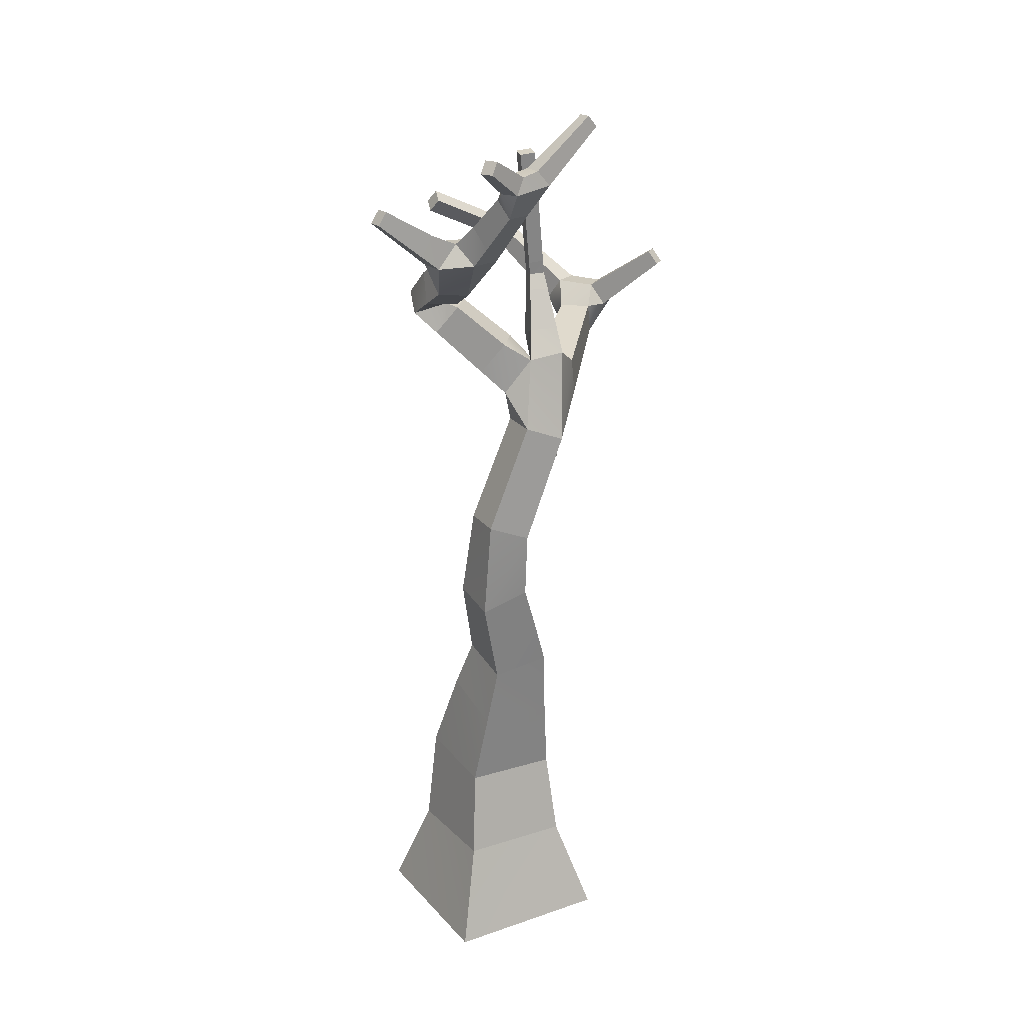
<metadata>
{"format":"obj","ext":"obj","renderer":"f3d","projection":"perspective","resolution":1024,"background":"white","views":[{"elev":23.0,"azim":-120.7,"up":"+Z"}]}
</metadata>
<code>
o lowpoly
v -1.107 -0.8924 -0.02039
v -1.094 1.07 -0.02098
v 0.869 1.057 -0.01853
v 0.8553 -0.9061 -0.01795
v 2.042 -1.258 8.727
v 2.182 -1.38 8.775
v 2.08 -1.439 8.927
v 1.94 -1.316 8.879
v 0.1572 -2.689 8.623
v 0.03498 -2.54 8.628
v 0.1268 -2.47 8.782
v 0.249 -2.618 8.776
v -0.766 -0.3534 3.777
v -0.7354 0.3429 3.69
v -0.04705 0.33 3.829
v -0.07761 -0.3664 3.916
v -0.5761 -0.5196 2.082
v -0.5659 0.5966 2.125
v 0.5486 0.5836 2.197
v 0.5384 -0.5325 2.155
v 2.064 -0.2832 9.192
v 2.225 -0.3326 9.284
v 2.12 -0.3999 9.431
v 1.959 -0.3505 9.338
v 0.248 0.9327 8.442
v 0.5942 0.8039 8.613
v 0.4075 0.4628 8.734
v 0.06126 0.5916 8.563
v -0.6839 1.856 9.855
v -0.504 1.863 9.847
v -0.4938 1.759 9.994
v -0.6737 1.752 10
v -1.496 -0.4474 10.92
v -1.66 -0.4451 10.93
v -1.653 -0.339 11.05
v -1.489 -0.3413 11.04
v -1.898 1.059 10.58
v -1.745 1.119 10.57
v -1.707 1.037 10.71
v -1.859 0.9764 10.71
v -0.000601 -0.5224 8.809
v -0.04879 -0.6957 8.819
v -0.2202 -0.6465 8.844
v -0.172 -0.4732 8.834
v -0.08911 -0.327 10.38
v -0.1369 -0.4997 10.4
v -0.3103 -0.4534 10.38
v -0.2625 -0.2807 10.36
v 0.3935 -0.5774 6.366
v 0.4819 -0.5544 6.362
v 0.502 -0.6228 6.419
v 0.4136 -0.6457 6.423
v 0.9566 -1.507 5.848
v 0.8823 -1.56 5.852
v 0.8861 -1.56 5.943
v 0.9604 -1.507 5.94
v 1.157 -1.483 6.38
v 1.095 -1.55 6.382
v 1.06 -1.515 6.459
v 1.122 -1.448 6.456
v -0.7757 -0.5644 1.102
v -0.7659 0.7375 1.133
v 0.5347 0.7292 1.068
v 0.5249 -0.5727 1.037
v -0.2893 -0.4014 7.815
v -0.3542 -0.7309 7.795
v -0.7051 -0.627 7.938
v -0.6497 -0.198 7.895
v -0.1718 -0.4046 8.094
v -0.2636 -0.72 8.098
v -0.557 -0.6331 8.218
v -0.4652 -0.3177 8.214
v -0.1105 -0.4476 8.351
v -0.1871 -0.7107 8.354
v -0.4318 -0.6383 8.454
v -0.3552 -0.3752 8.45
v -0.0555 -0.4862 8.581
v -0.1184 -0.7025 8.583
v -0.3196 -0.6429 8.665
v -0.2566 -0.4267 8.663
v -1.793 0.6783 10.28
v -1.582 0.7621 10.27
v -1.529 0.6487 10.46
v -1.739 0.5648 10.47
v -1.831 0.8158 10.39
v -1.641 0.8912 10.38
v -1.593 0.7891 10.55
v -1.783 0.7136 10.56
v -1.865 0.9409 10.49
v -1.695 1.009 10.48
v -1.651 0.9169 10.63
v -1.822 0.849 10.64
v -1.477 0.2033 10.32
v -1.712 0.2065 10.33
v -1.702 0.3584 10.51
v -1.467 0.3551 10.5
v -1.481 0.05446 10.46
v -1.7 0.05753 10.47
v -1.691 0.199 10.63
v -1.472 0.1959 10.62
v -1.485 -0.08093 10.58
v -1.689 -0.07807 10.59
v -1.681 0.05383 10.75
v -1.477 0.05097 10.74
v -1.489 -0.2083 10.7
v -1.679 -0.2056 10.71
v -1.671 -0.08269 10.85
v -1.481 -0.08536 10.84
v -1.493 -0.33 10.81
v -1.67 -0.3275 10.82
v -1.662 -0.2132 10.95
v -1.485 -0.2156 10.95
v -0.9313 0.45 9.304
v -1.001 0.7893 9.307
v -0.7425 0.8892 9.528
v -0.6832 0.499 9.541
v -1.132 0.4192 9.539
v -1.197 0.7342 9.542
v -0.967 0.7797 9.762
v -0.902 0.4647 9.759
v -1.317 0.3909 9.755
v -1.377 0.6835 9.757
v -1.163 0.7258 9.962
v -1.103 0.4332 9.959
v -1.492 0.3641 9.959
v -1.548 0.6355 9.962
v -1.349 0.6748 10.15
v -1.293 0.4033 10.15
v -0.7499 1.124 9.254
v -0.4328 1.136 9.241
v -0.4147 0.9523 9.499
v -0.7306 1.338 9.43
v -0.4536 1.349 9.418
v -0.4378 1.189 9.644
v -0.7148 1.178 9.656
v -0.7138 1.525 9.583
v -0.4718 1.534 9.573
v -0.458 1.394 9.77
v -0.7 1.385 9.781
v -0.6983 1.696 9.723
v -0.4885 1.704 9.714
v -0.4765 1.583 9.886
v -0.6864 1.574 9.894
v -0.06901 0.9297 8.641
v 0.1332 0.8586 8.976
v 0.09536 0.4679 8.915
v -0.1068 0.539 8.581
v -0.3661 0.9251 8.826
v -0.1688 0.8558 9.152
v -0.2057 0.4746 9.093
v -0.403 0.544 8.767
v -0.524 0.09303 7.482
v -0.1541 -0.21 7.467
v -0.3199 0.3142 7.735
v 0.03545 0.02313 7.72
v -0.1376 -0.2067 8.078
v -0.4929 0.08444 8.093
v -0.1255 0.5249 7.975
v 0.216 0.2452 7.961
v 0.04974 0.02439 8.305
v -0.2917 0.3041 8.32
v 0.06293 0.7291 8.208
v 0.391 0.4604 8.194
v 0.2312 0.2483 8.525
v -0.09677 0.517 8.539
v 2.038 -1.122 8.788
v 2.199 -1.171 8.881
v 2.094 -1.239 9.027
v 1.933 -1.189 8.935
v 2.043 -0.9542 8.869
v 2.204 -1.004 8.961
v 2.1 -1.071 9.108
v 1.938 -1.022 9.016
v 2.048 -0.7865 8.95
v 2.209 -0.8359 9.042
v 2.105 -0.9032 9.189
v 1.943 -0.8538 9.096
v 2.053 -0.6187 9.03
v 2.215 -0.6681 9.123
v 2.11 -0.7354 9.269
v 1.949 -0.686 9.177
v 2.058 -0.451 9.111
v 2.22 -0.5004 9.204
v 2.115 -0.5677 9.35
v 1.954 -0.5183 9.258
v 1.2 -1.603 8.036
v 1.338 -1.872 8.031
v 1.187 -1.955 8.28
v 1.049 -1.686 8.285
v 1.403 -1.517 8.204
v 1.529 -1.763 8.199
v 1.391 -1.839 8.426
v 1.265 -1.593 8.432
v 1.584 -1.44 8.353
v 1.7 -1.666 8.349
v 1.574 -1.735 8.557
v 1.458 -1.51 8.562
v 1.753 -1.369 8.492
v 1.859 -1.575 8.488
v 1.743 -1.639 8.679
v 1.637 -1.432 8.683
v 1.912 -1.301 8.624
v 2.009 -1.489 8.62
v 1.903 -1.547 8.794
v 1.807 -1.359 8.798
v 0.7168 -2.275 8.033
v 0.528 -2.046 8.041
v 0.67 -1.937 8.279
v 0.8588 -2.167 8.271
v 0.5573 -2.393 8.201
v 0.3875 -2.187 8.209
v 0.5151 -2.089 8.422
v 0.6849 -2.295 8.415
v 0.4148 -2.498 8.351
v 0.262 -2.313 8.358
v 0.3769 -2.225 8.55
v 0.5297 -2.41 8.544
v 0.2825 -2.596 8.491
v 0.1454 -2.43 8.497
v 0.2484 -2.351 8.669
v 0.3855 -2.517 8.663
v -0.1109 -0.6489 7.274
v -0.4313 -0.9844 7.288
v -0.5066 -0.8942 7.737
v -0.1862 -0.5588 7.723
v 0.1524 -0.9155 7.386
v -0.1485 -1.23 7.399
v -0.2192 -1.146 7.821
v 0.08168 -0.8308 7.808
v 0.3942 -1.16 7.489
v 0.1113 -1.456 7.502
v 0.04484 -1.377 7.898
v 0.3277 -1.081 7.886
v 0.6231 -1.392 7.587
v 0.3572 -1.67 7.598
v 0.2948 -1.596 7.971
v 0.5606 -1.317 7.96
v 0.8429 -1.615 7.681
v 0.5933 -1.876 7.691
v 0.5347 -1.806 8.041
v 0.7842 -1.544 8.031
v -0.4501 -0.06352 5.669
v -0.9527 0.0231 5.657
v -0.8878 0.5208 5.866
v -0.3479 0.4601 5.844
v -0.4197 -0.2084 6.057
v -0.9484 -0.1489 6.08
v -0.8848 0.3384 6.285
v -0.3561 0.279 6.262
v -0.4264 -0.3748 6.469
v -0.9442 -0.3165 6.491
v -0.882 0.1608 6.692
v -0.3642 0.1025 6.67
v -0.4331 -0.5383 6.874
v -0.9401 -0.4812 6.896
v -0.8792 -0.01382 7.092
v -0.3721 -0.07087 7.071
v -0.8389 -0.1488 4.396
v -0.7932 0.4727 4.22
v -0.1548 0.4564 4.328
v -0.2005 -0.165 4.504
v -0.8917 0.01571 4.875
v -0.8493 0.5919 4.711
v -0.2574 0.5768 4.811
v -0.2998 0.000618 4.975
v -0.6705 -0.4258 2.972
v -0.6613 0.4549 2.997
v 0.1963 0.4401 3.199
v 0.1871 -0.4407 3.174
v -0.009735 -0.4997 8.997
v -0.05751 -0.6724 9.016
v -0.2309 -0.6261 9
v -0.1832 -0.4534 8.982
v -0.01966 -0.4781 9.17
v -0.06744 -0.6508 9.189
v -0.2409 -0.6045 9.173
v -0.1931 -0.4318 9.154
v -0.02958 -0.4565 9.342
v -0.07736 -0.6292 9.361
v -0.2508 -0.5829 9.345
v -0.203 -0.4102 9.326
v -0.0395 -0.4349 9.515
v -0.08728 -0.6076 9.533
v -0.2607 -0.5614 9.518
v -0.2129 -0.3887 9.499
v -0.04942 -0.4133 9.687
v -0.0972 -0.586 9.706
v -0.2706 -0.5398 9.69
v -0.2228 -0.3671 9.671
v -0.05935 -0.3917 9.859
v -0.1071 -0.5644 9.878
v -0.2806 -0.5182 9.862
v -0.2328 -0.3455 9.844
v -0.06927 -0.3701 10.03
v -0.117 -0.5428 10.05
v -0.2905 -0.4966 10.03
v -0.2427 -0.3239 10.02
v -0.07919 -0.3485 10.2
v -0.127 -0.5212 10.22
v -0.3004 -0.475 10.21
v -0.2526 -0.3023 10.19
v -0.07479 0.06908 5.277
v -0.4113 -0.2046 5.292
v -0.151 0.1843 5.689
v 0.1007 -0.1943 5.42
v -0.182 -0.4242 5.432
v -0.246 -0.3274 5.778
v 0.03673 -0.0975 5.766
v 0.2466 -0.4131 5.539
v 0.008464 -0.6067 5.549
v -0.04544 -0.5252 5.84
v 0.1927 -0.3316 5.83
v 0.376 -0.6073 5.644
v 0.1775 -0.7687 5.653
v 0.1325 -0.7007 5.895
v 0.3311 -0.5393 5.887
v 0.4944 -0.7849 5.74
v 0.3321 -0.9168 5.747
v 0.2954 -0.8613 5.946
v 0.4577 -0.7294 5.939
v 0.4178 -0.8356 6.007
v 0.5574 -0.7995 6.001
v 0.5892 -0.9073 6.092
v 0.4496 -0.9435 6.098
v 0.4108 -0.7616 6.11
v 0.5358 -0.7293 6.104
v 0.5642 -0.8258 6.186
v 0.4393 -0.8582 6.191
v 0.4046 -0.6959 6.201
v 0.5166 -0.6669 6.196
v 0.542 -0.7534 6.269
v 0.4301 -0.7824 6.274
v 0.3989 -0.6349 6.286
v 0.4987 -0.6091 6.281
v 0.5215 -0.6862 6.346
v 0.4216 -0.7121 6.35
v 0.6811 -1.075 5.831
v 0.5615 -1.161 5.837
v 0.5937 -1.165 5.968
v 0.7047 -1.067 5.963
v 0.7462 -1.177 5.835
v 0.6373 -1.255 5.84
v 0.6428 -1.255 5.974
v 0.7517 -1.177 5.969
v 0.804 -1.268 5.839
v 0.7046 -1.339 5.843
v 0.7097 -1.339 5.965
v 0.8091 -1.268 5.961
v 0.8576 -1.352 5.842
v 0.767 -1.417 5.846
v 0.7716 -1.417 5.958
v 0.8622 -1.352 5.954
v 0.9082 -1.431 5.845
v 0.826 -1.49 5.849
v 0.8302 -1.49 5.95
v 0.9124 -1.431 5.947
v 0.5618 -1.11 6.078
v 0.6642 -0.9992 6.074
v 0.7993 -1.133 6.024
v 0.7041 -1.236 6.028
v 0.6501 -1.182 6.145
v 0.7453 -1.079 6.141
v 0.8678 -1.2 6.092
v 0.779 -1.296 6.096
v 0.7286 -1.246 6.205
v 0.8174 -1.149 6.202
v 0.9313 -1.262 6.155
v 0.8483 -1.352 6.159
v 0.8013 -1.305 6.261
v 0.8843 -1.215 6.258
v 0.9913 -1.321 6.215
v 0.9139 -1.405 6.218
v 0.87 -1.36 6.314
v 0.9474 -1.277 6.31
v 1.049 -1.377 6.272
v 0.9766 -1.455 6.275
v 0.9357 -1.414 6.364
v 1.008 -1.336 6.361
v 1.104 -1.431 6.327
v 1.037 -1.504 6.329
v 0.9989 -1.465 6.412
v 1.066 -1.393 6.409
v -0.1109 -0.6489 7.274
v -0.4313 -0.9844 7.288
v -0.5066 -0.8942 7.737
v -0.1862 -0.5588 7.723
v 0.4496 -0.9435 6.098
v 0.5892 -0.9073 6.092
v 0.5574 -0.7995 6.001
v 0.4178 -0.8356 6.007
f 33 112 36
f 35 112 111
f 34 111 110
f 34 109 33
f 109 108 112
f 112 107 111
f 111 106 110
f 208 240 207
f 109 106 105
f 108 101 104
f 238 186 187
f 303 262 265
f 108 103 107
f 106 103 102
f 106 101 105
f 104 97 100
f 104 99 103
f 103 98 102
f 101 98 97
f 97 96 100
f 100 95 99
f 98 95 94
f 97 94 93
f 66 224 223
f 40 89 92
f 39 92 91
f 39 90 38
f 256 152 257
f 152 153 257
f 303 265 302
f 38 89 37
f 65 66 225
f 131 115 116
f 67 224 66
f 89 88 92
f 68 152 256
f 92 87 91
f 265 264 302
f 90 87 86
f 89 86 85
f 88 81 84
f 88 83 87
f 245 242 304
f 87 82 86
f 242 243 303
f 243 262 303
f 85 82 81
f 44 77 80
f 44 79 43
f 43 78 42
f 129 114 115
f 41 78 77
f 77 76 80
f 151 113 114
f 79 76 75
f 79 74 78
f 78 73 77
f 73 72 76
f 76 71 75
f 130 148 129
f 75 70 74
f 74 69 73
f 96 93 128
f 72 65 68
f 72 67 71
f 238 206 239
f 70 67 66
f 70 65 69
f 60 58 57
f 245 302 264
f 321 320 319
f 56 54 53
f 82 83 127
f 51 49 52
f 48 46 45
f 40 38 37
f 36 34 33
f 324 320 321
f 31 29 32
f 23 21 24
f 322 317 320
f 323 387 324
f 324 390 320
f 320 389 322
f 66 386 225
f 224 255 223
f 339 357 338
f 68 255 67
f 243 263 262
f 225 383 222
f 222 384 223
f 223 385 66
f 2 4 1
f 244 264 263
f 148 114 129
f 150 113 151
f 257 222 254
f 131 150 149
f 223 254 222
f 322 388 323
f 81 125 94
f 209 187 188
f 241 208 189
f 209 189 208
f 225 153 65
f 241 186 238
f 83 128 127
f 130 149 148
f 338 319 318
f 93 125 128
f 239 207 240
f 82 126 81
f 84 94 95
f 337 322 340
f 338 317 337
f 83 95 96
f 11 9 12
f 323 357 358
f 358 322 323
f 324 319 357
f 117 114 113
f 119 114 118
f 119 116 115
f 117 116 120
f 121 118 117
f 122 119 118
f 124 119 123
f 121 120 124
f 125 122 121
f 127 122 126
f 127 124 123
f 128 121 124
f 132 130 129
f 134 130 133
f 135 131 134
f 135 129 115
f 137 132 136
f 138 133 137
f 138 135 134
f 139 132 135
f 140 137 136
f 141 138 137
f 143 138 142
f 140 139 143
f 29 141 140
f 30 142 141
f 31 143 142
f 32 140 143
f 145 25 144
f 145 27 26
f 146 28 27
f 144 28 147
f 148 145 144
f 150 145 149
f 151 146 150
f 148 147 151
f 155 152 154
f 155 65 153
f 156 68 65
f 157 152 68
f 158 155 154
f 160 155 159
f 160 157 156
f 161 154 157
f 163 158 162
f 163 160 159
f 164 161 160
f 162 161 165
f 25 163 162
f 27 163 26
f 28 164 27
f 28 162 165
f 167 5 166
f 167 7 6
f 168 8 7
f 166 8 169
f 170 167 166
f 172 167 171
f 172 169 168
f 173 166 169
f 174 171 170
f 176 171 175
f 177 172 176
f 174 173 177
f 178 175 174
f 180 175 179
f 181 176 180
f 178 177 181
f 183 178 182
f 184 179 183
f 184 181 180
f 185 178 181
f 21 183 182
f 23 183 22
f 24 184 23
f 21 185 24
f 190 187 186
f 192 187 191
f 192 189 188
f 193 186 189
f 195 190 194
f 195 192 191
f 196 193 192
f 194 193 197
f 198 195 194
f 200 195 199
f 200 197 196
f 198 197 201
f 202 199 198
f 203 200 199
f 205 200 204
f 202 201 205
f 5 203 202
f 7 203 6
f 8 204 7
f 8 202 205
f 210 207 206
f 212 207 211
f 212 209 208
f 213 206 209
f 215 210 214
f 215 212 211
f 217 212 216
f 217 210 213
f 219 214 218
f 220 215 219
f 221 216 220
f 218 217 221
f 9 219 218
f 11 219 10
f 12 220 11
f 9 221 12
f 226 384 383
f 227 385 384
f 228 386 385
f 226 386 229
f 231 226 230
f 231 228 227
f 233 228 232
f 230 229 233
f 235 230 234
f 235 232 231
f 236 233 232
f 234 233 237
f 239 234 238
f 240 235 239
f 241 236 240
f 241 234 237
f 247 242 246
f 248 243 247
f 248 245 244
f 249 242 245
f 251 246 250
f 252 247 251
f 252 249 248
f 253 246 249
f 255 250 254
f 256 251 255
f 257 252 256
f 254 253 257
f 258 14 13
f 259 15 14
f 261 15 260
f 258 16 261
f 263 258 262
f 263 260 259
f 265 260 264
f 262 261 265
f 266 18 17
f 268 18 267
f 269 19 268
f 269 17 20
f 14 266 13
f 15 267 14
f 15 269 268
f 16 266 269
f 18 61 17
f 18 63 62
f 19 64 63
f 17 64 20
f 271 41 270
f 271 43 42
f 272 44 43
f 270 44 273
f 274 271 270
f 275 272 271
f 277 272 276
f 274 273 277
f 278 275 274
f 280 275 279
f 280 277 276
f 278 277 281
f 282 279 278
f 284 279 283
f 285 280 284
f 285 278 281
f 287 282 286
f 287 284 283
f 288 285 284
f 289 282 285
f 291 286 290
f 291 288 287
f 292 289 288
f 290 289 293
f 294 291 290
f 296 291 295
f 297 292 296
f 294 293 297
f 299 294 298
f 300 295 299
f 300 297 296
f 298 297 301
f 46 298 45
f 46 300 299
f 47 301 300
f 45 301 48
f 305 303 302
f 306 242 303
f 308 242 307
f 305 304 308
f 310 305 309
f 310 307 306
f 312 307 311
f 312 305 308
f 313 310 309
f 314 311 310
f 315 312 311
f 313 312 316
f 317 314 313
f 319 314 318
f 319 316 315
f 317 316 320
f 325 389 390
f 326 388 389
f 327 387 388
f 325 387 328
f 329 326 325
f 331 326 330
f 332 327 331
f 329 328 332
f 334 329 333
f 334 331 330
f 336 331 335
f 336 329 332
f 49 334 333
f 50 335 334
f 52 335 51
f 49 336 52
f 341 338 337
f 342 339 338
f 344 339 343
f 341 340 344
f 346 341 345
f 347 342 346
f 347 344 343
f 348 341 344
f 349 346 345
f 351 346 350
f 351 348 347
f 349 348 352
f 353 350 349
f 354 351 350
f 356 351 355
f 353 352 356
f 54 353 53
f 54 355 354
f 56 355 55
f 56 353 356
f 360 340 359
f 361 339 360
f 361 358 357
f 362 340 358
f 364 359 363
f 365 360 364
f 365 362 361
f 366 359 362
f 368 363 367
f 368 365 364
f 369 366 365
f 367 366 370
f 372 367 371
f 373 368 372
f 373 370 369
f 371 370 374
f 375 372 371
f 377 372 376
f 377 374 373
f 378 371 374
f 379 376 375
f 381 376 380
f 381 378 377
f 382 375 378
f 58 379 57
f 58 381 380
f 60 381 59
f 57 382 60
f 61 2 1
f 63 2 62
f 64 3 63
f 64 1 4
f 33 109 112
f 35 36 112
f 34 35 111
f 34 110 109
f 109 105 108
f 112 108 107
f 111 107 106
f 109 110 106
f 108 105 101
f 108 104 103
f 106 107 103
f 106 102 101
f 104 101 97
f 104 100 99
f 103 99 98
f 101 102 98
f 97 93 96
f 100 96 95
f 98 99 95
f 97 98 94
f 40 37 89
f 39 40 92
f 39 91 90
f 38 90 89
f 89 85 88
f 92 88 87
f 90 91 87
f 89 90 86
f 88 85 81
f 88 84 83
f 87 83 82
f 85 86 82
f 44 41 77
f 44 80 79
f 43 79 78
f 41 42 78
f 77 73 76
f 79 80 76
f 79 75 74
f 78 74 73
f 73 69 72
f 76 72 71
f 75 71 70
f 74 70 69
f 72 69 65
f 72 68 67
f 238 187 206
f 70 71 67
f 70 66 65
f 60 59 58
f 245 304 302
f 56 55 54
f 51 50 49
f 48 47 46
f 40 39 38
f 36 35 34
f 31 30 29
f 23 22 21
f 323 388 387
f 324 387 390
f 320 390 389
f 66 385 386
f 224 67 255
f 68 256 255
f 243 244 263
f 225 386 383
f 222 383 384
f 223 384 385
f 2 3 4
f 244 245 264
f 148 151 114
f 150 116 113
f 257 153 222
f 131 116 150
f 223 255 254
f 322 389 388
f 81 126 125
f 209 206 187
f 241 240 208
f 209 188 189
f 225 222 153
f 241 189 186
f 83 96 128
f 130 131 149
f 338 357 319
f 93 94 125
f 239 206 207
f 82 127 126
f 84 81 94
f 337 317 322
f 338 318 317
f 83 84 95
f 11 10 9
f 323 324 357
f 358 340 322
f 324 321 319
f 117 118 114
f 119 115 114
f 119 120 116
f 117 113 116
f 121 122 118
f 122 123 119
f 124 120 119
f 121 117 120
f 125 126 122
f 127 123 122
f 127 128 124
f 128 125 121
f 132 133 130
f 134 131 130
f 135 115 131
f 135 132 129
f 137 133 132
f 138 134 133
f 138 139 135
f 139 136 132
f 140 141 137
f 141 142 138
f 143 139 138
f 140 136 139
f 29 30 141
f 30 31 142
f 31 32 143
f 32 29 140
f 145 26 25
f 145 146 27
f 146 147 28
f 144 25 28
f 148 149 145
f 150 146 145
f 151 147 146
f 148 144 147
f 155 153 152
f 155 156 65
f 156 157 68
f 157 154 152
f 158 159 155
f 160 156 155
f 160 161 157
f 161 158 154
f 163 159 158
f 163 164 160
f 164 165 161
f 162 158 161
f 25 26 163
f 27 164 163
f 28 165 164
f 28 25 162
f 167 6 5
f 167 168 7
f 168 169 8
f 166 5 8
f 170 171 167
f 172 168 167
f 172 173 169
f 173 170 166
f 174 175 171
f 176 172 171
f 177 173 172
f 174 170 173
f 178 179 175
f 180 176 175
f 181 177 176
f 178 174 177
f 183 179 178
f 184 180 179
f 184 185 181
f 185 182 178
f 21 22 183
f 23 184 183
f 24 185 184
f 21 182 185
f 190 191 187
f 192 188 187
f 192 193 189
f 193 190 186
f 195 191 190
f 195 196 192
f 196 197 193
f 194 190 193
f 198 199 195
f 200 196 195
f 200 201 197
f 198 194 197
f 202 203 199
f 203 204 200
f 205 201 200
f 202 198 201
f 5 6 203
f 7 204 203
f 8 205 204
f 8 5 202
f 210 211 207
f 212 208 207
f 212 213 209
f 213 210 206
f 215 211 210
f 215 216 212
f 217 213 212
f 217 214 210
f 219 215 214
f 220 216 215
f 221 217 216
f 218 214 217
f 9 10 219
f 11 220 219
f 12 221 220
f 9 218 221
f 226 227 384
f 227 228 385
f 228 229 386
f 226 383 386
f 231 227 226
f 231 232 228
f 233 229 228
f 230 226 229
f 235 231 230
f 235 236 232
f 236 237 233
f 234 230 233
f 239 235 234
f 240 236 235
f 241 237 236
f 241 238 234
f 247 243 242
f 248 244 243
f 248 249 245
f 249 246 242
f 251 247 246
f 252 248 247
f 252 253 249
f 253 250 246
f 255 251 250
f 256 252 251
f 257 253 252
f 254 250 253
f 258 259 14
f 259 260 15
f 261 16 15
f 258 13 16
f 263 259 258
f 263 264 260
f 265 261 260
f 262 258 261
f 266 267 18
f 268 19 18
f 269 20 19
f 269 266 17
f 14 267 266
f 15 268 267
f 15 16 269
f 16 13 266
f 18 62 61
f 18 19 63
f 19 20 64
f 17 61 64
f 271 42 41
f 271 272 43
f 272 273 44
f 270 41 44
f 274 275 271
f 275 276 272
f 277 273 272
f 274 270 273
f 278 279 275
f 280 276 275
f 280 281 277
f 278 274 277
f 282 283 279
f 284 280 279
f 285 281 280
f 285 282 278
f 287 283 282
f 287 288 284
f 288 289 285
f 289 286 282
f 291 287 286
f 291 292 288
f 292 293 289
f 290 286 289
f 294 295 291
f 296 292 291
f 297 293 292
f 294 290 293
f 299 295 294
f 300 296 295
f 300 301 297
f 298 294 297
f 46 299 298
f 46 47 300
f 47 48 301
f 45 298 301
f 305 306 303
f 306 307 242
f 308 304 242
f 305 302 304
f 310 306 305
f 310 311 307
f 312 308 307
f 312 309 305
f 313 314 310
f 314 315 311
f 315 316 312
f 313 309 312
f 317 318 314
f 319 315 314
f 319 320 316
f 317 313 316
f 325 326 389
f 326 327 388
f 327 328 387
f 325 390 387
f 329 330 326
f 331 327 326
f 332 328 327
f 329 325 328
f 334 330 329
f 334 335 331
f 336 332 331
f 336 333 329
f 49 50 334
f 50 51 335
f 52 336 335
f 49 333 336
f 341 342 338
f 342 343 339
f 344 340 339
f 341 337 340
f 346 342 341
f 347 343 342
f 347 348 344
f 348 345 341
f 349 350 346
f 351 347 346
f 351 352 348
f 349 345 348
f 353 354 350
f 354 355 351
f 356 352 351
f 353 349 352
f 54 354 353
f 54 55 355
f 56 356 355
f 56 53 353
f 360 339 340
f 361 357 339
f 361 362 358
f 362 359 340
f 364 360 359
f 365 361 360
f 365 366 362
f 366 363 359
f 368 364 363
f 368 369 365
f 369 370 366
f 367 363 366
f 372 368 367
f 373 369 368
f 373 374 370
f 371 367 370
f 375 376 372
f 377 373 372
f 377 378 374
f 378 375 371
f 379 380 376
f 381 377 376
f 381 382 378
f 382 379 375
f 58 380 379
f 58 59 381
f 60 382 381
f 57 379 382
f 61 62 2
f 63 3 2
f 64 4 3
f 64 61 1

</code>
